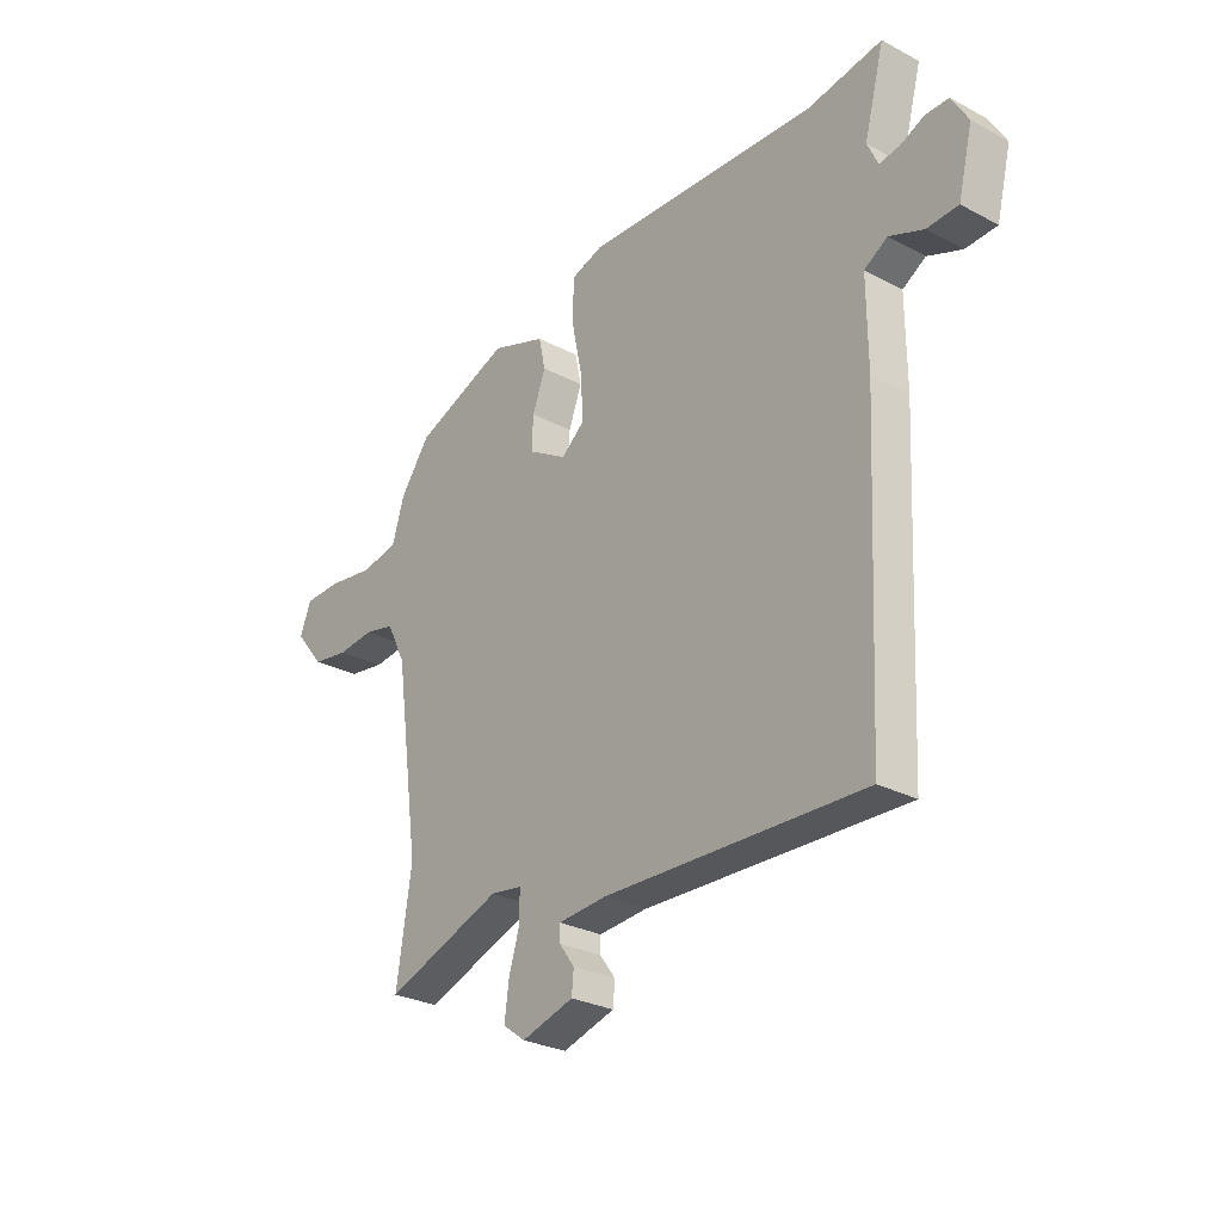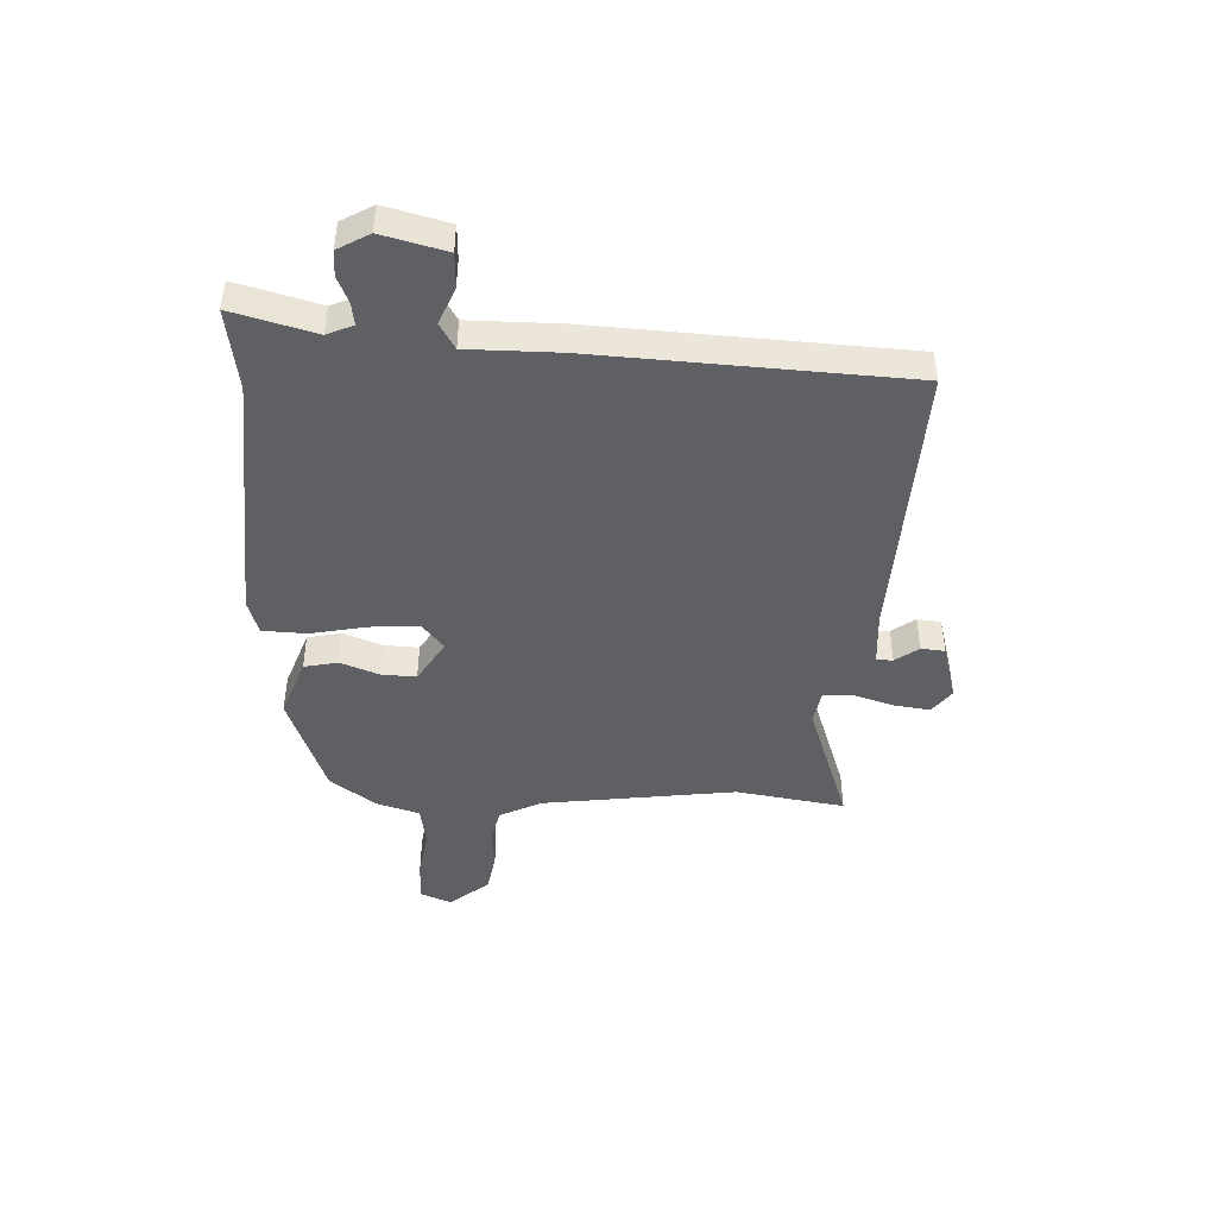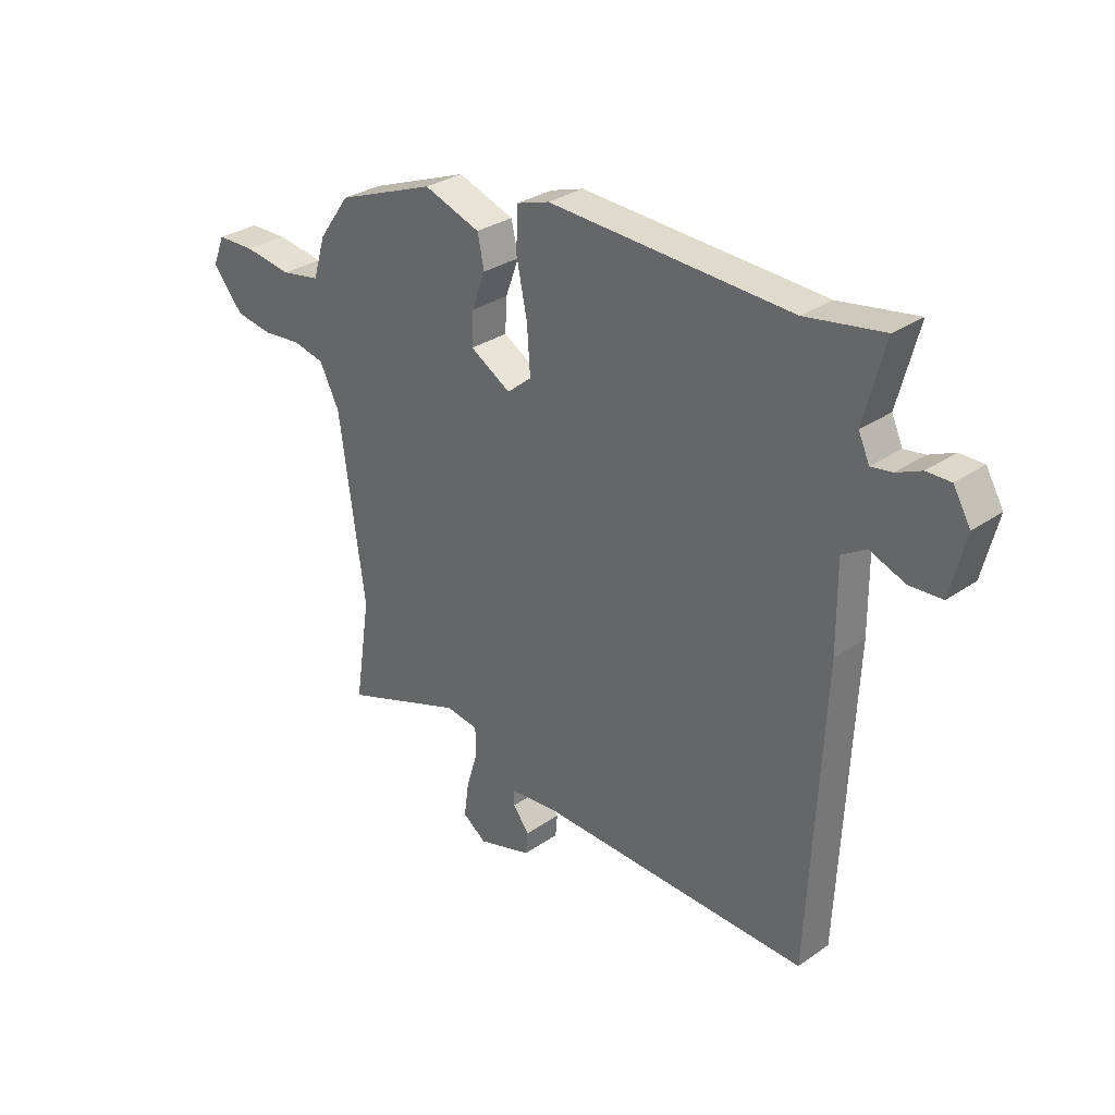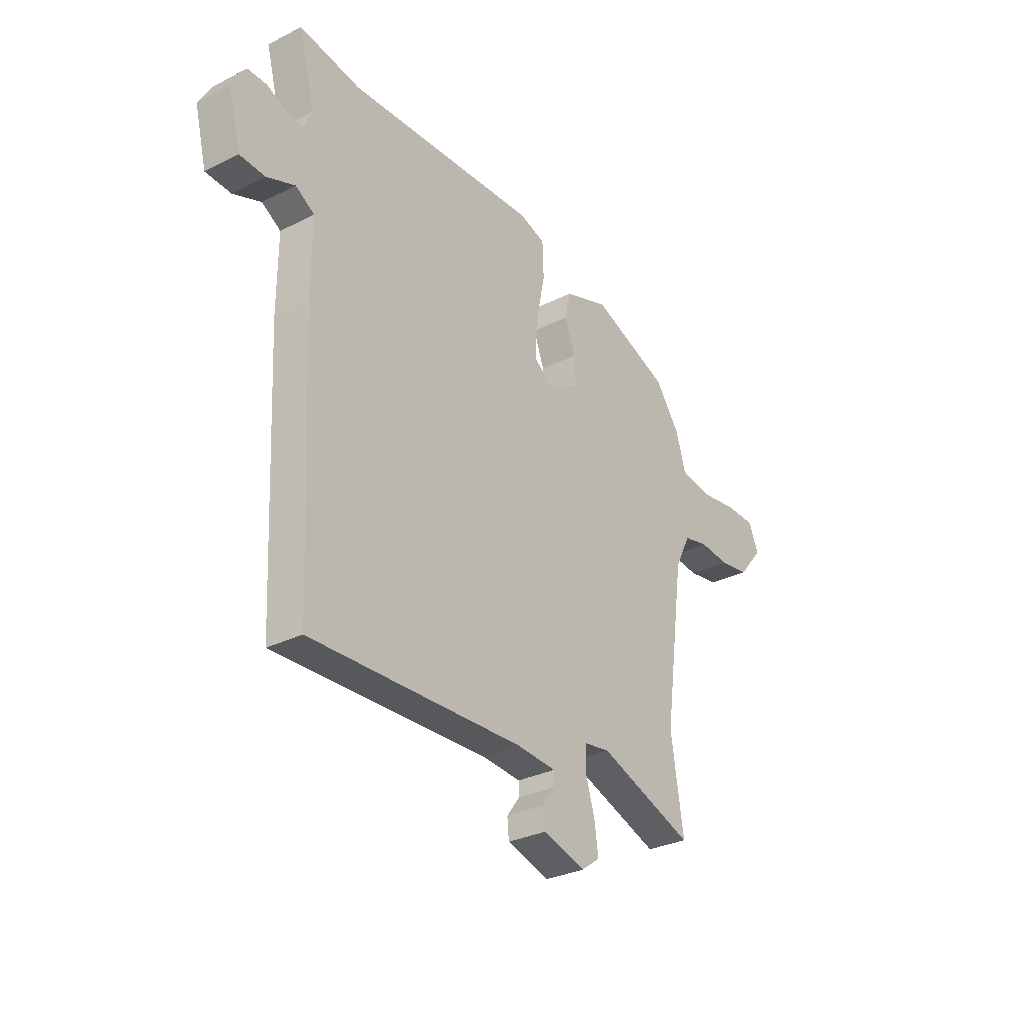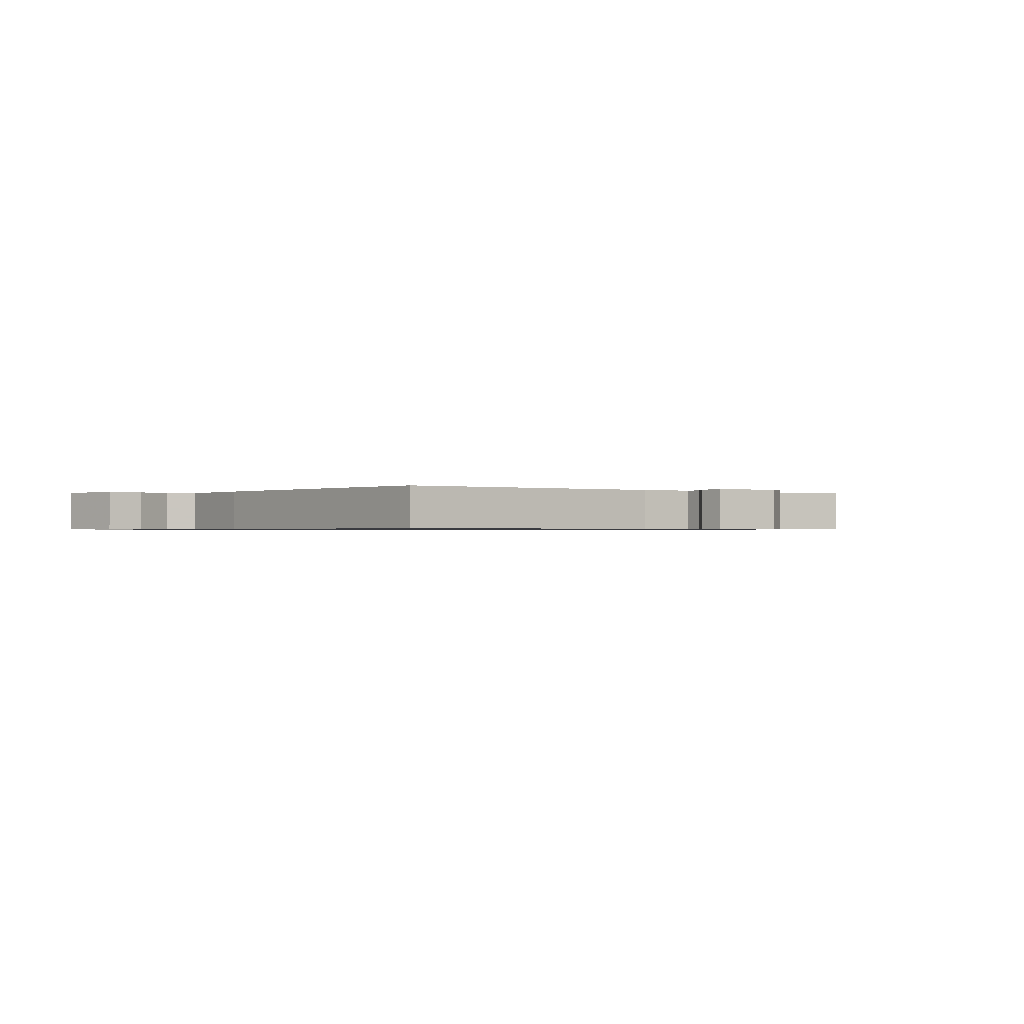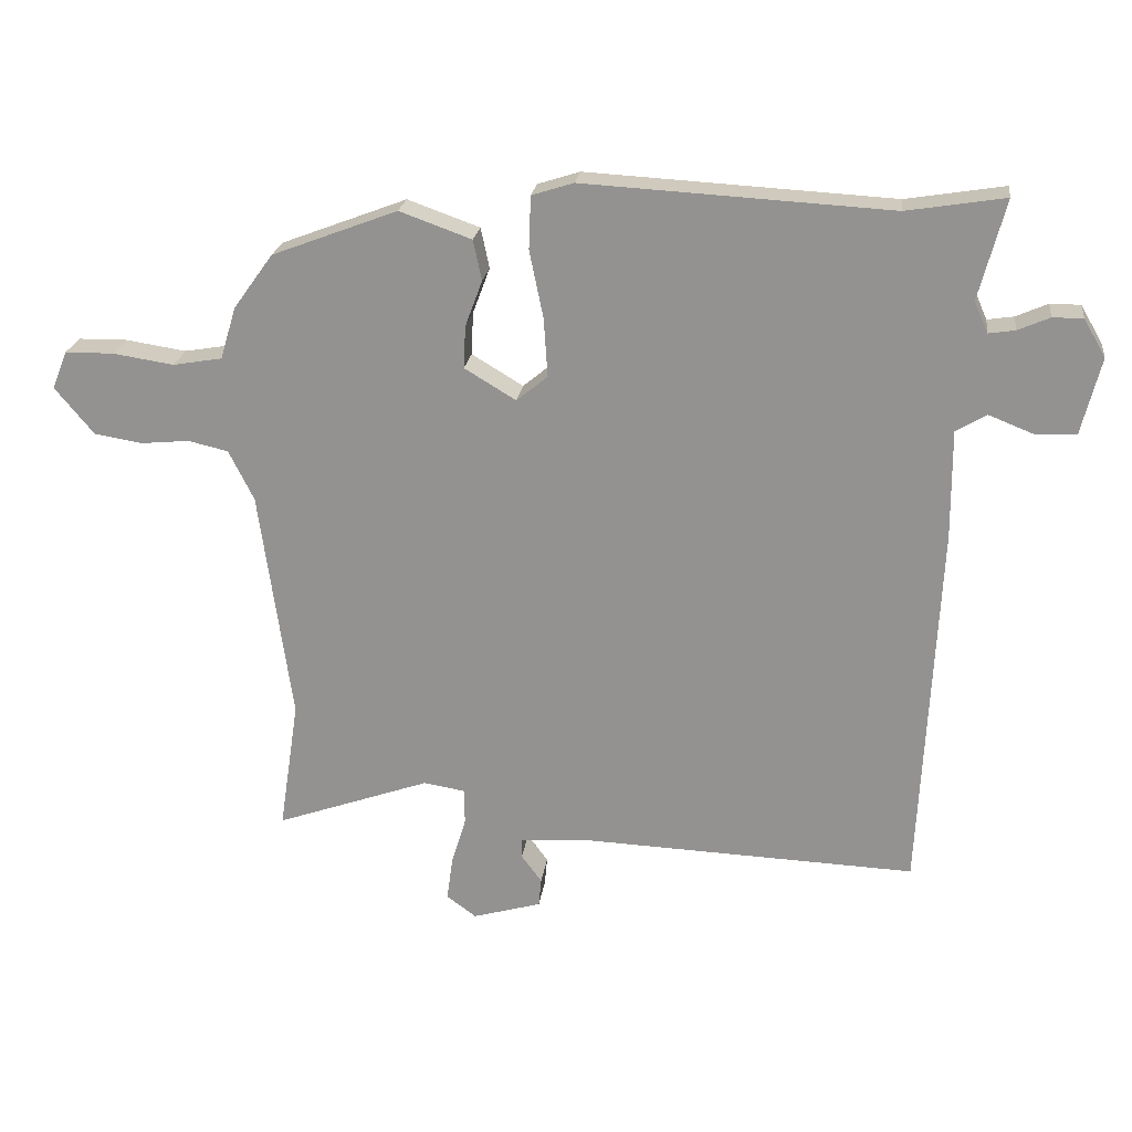
<metadata>
{"format":"obj","ext":"obj","renderer":"f3d","projection":"perspective","resolution":1024,"background":"white","views":[{"elev":-28.1,"azim":51.3,"up":"+Z"},{"elev":-44.8,"azim":87.2,"up":"+Y"},{"elev":30.3,"azim":44.9,"up":"+Z"},{"elev":-30.5,"azim":126.1,"up":"+Z"},{"elev":-0.7,"azim":144.2,"up":"+Y"},{"elev":22.2,"azim":7.4,"up":"+Z"}]}
</metadata>
<code>
v 0.497 0.07 -0.563
v -0.02 0.07 -0.543
v -0.117 0.07 -0.55
v -0.117 0.07 -0.58
v -0.086 0.07 -0.622
v -0.09 0.07 -0.665
v -0.194 0.07 -0.695
v -0.239 0.07 -0.662
v -0.23 0.07 -0.596
v -0.208 0.07 -0.523
v -0.209 0.07 -0.469
v -0.272 0.07 -0.459
v -0.506 0.07 -0.542
v -0.476 0.07 -0.343
v -0.525 0.07 0.009
v -0.563 0.07 0.085
v -0.624 0.07 0.099
v -0.697 0.07 0.092
v -0.77 0.07 0.104
v -0.829 0.07 0.175
v -0.806 0.07 0.232
v -0.732 0.07 0.233
v -0.64 0.07 0.219
v -0.565 0.07 0.232
v -0.541 0.07 0.311
v -0.481 0.07 0.394
v -0.291 0.07 0.466
v -0.182 0.07 0.427
v -0.169 0.07 0.366
v -0.195 0.07 0.296
v -0.198 0.07 0.232
v -0.12 0.07 0.185
v -0.073 0.07 0.224
v -0.079 0.07 0.313
v -0.1 0.07 0.415
v -0.097 0.07 0.495
v -0.034 0.07 0.515
v 0.431 0.07 0.489
v 0.58 0.07 0.513
v 0.54 0.07 0.362
v 0.561 0.07 0.315
v 0.601 0.07 0.321
v 0.649 0.07 0.342
v 0.695 0.07 0.342
v 0.728 0.07 0.285
v 0.699 0.07 0.169
v 0.637 0.07 0.166
v 0.569 0.07 0.193
v 0.523 0.07 0.165
v 0.524 0.07 0
v 0.497 0 -0.563
v -0.02 0 -0.543
v -0.117 0 -0.55
v -0.117 0 -0.58
v -0.086 0 -0.622
v -0.09 0 -0.665
v -0.194 0 -0.695
v -0.239 0 -0.662
v -0.23 0 -0.596
v -0.208 0 -0.523
v -0.209 0 -0.469
v -0.272 0 -0.459
v -0.506 0 -0.542
v -0.476 0 -0.343
v -0.525 0 0.009
v -0.563 0 0.085
v -0.624 0 0.099
v -0.697 0 0.092
v -0.77 0 0.104
v -0.829 0 0.175
v -0.806 0 0.232
v -0.732 0 0.233
v -0.64 0 0.219
v -0.565 0 0.232
v -0.541 0 0.311
v -0.481 0 0.394
v -0.291 0 0.466
v -0.182 0 0.427
v -0.169 0 0.366
v -0.195 0 0.296
v -0.198 0 0.232
v -0.12 0 0.185
v -0.073 0 0.224
v -0.079 0 0.313
v -0.1 0 0.415
v -0.097 0 0.495
v -0.034 0 0.515
v 0.431 0 0.489
v 0.58 0 0.513
v 0.54 0 0.362
v 0.561 0 0.315
v 0.601 0 0.321
v 0.649 0 0.342
v 0.695 0 0.342
v 0.728 0 0.285
v 0.699 0 0.169
v 0.637 0 0.166
v 0.569 0 0.193
v 0.523 0 0.165
v 0.524 0 0
f 49 50 1 2
f 45 46 47 48
f 43 44 45 48
f 42 43 48 49
f 41 42 49 2
f 38 39 40
f 34 35 36 37
f 33 34 37 38
f 32 33 38 40
f 27 28 29 30
f 27 30 31
f 24 25 26 27
f 24 27 31
f 23 24 31 32
f 21 22 23
f 20 21 23
f 17 18 19 20
f 16 17 20 23
f 12 13 14
f 11 12 14 15
f 7 8 9 10
f 7 10 11
f 4 5 6 7
f 3 4 7 11
f 32 40 41 2
f 16 23 32 2
f 11 15 16
f 2 3 11 16
f 52 51 100 99
f 98 97 96 95
f 98 95 94 93
f 99 98 93 92
f 52 99 92 91
f 90 89 88
f 87 86 85 84
f 88 87 84 83
f 90 88 83 82
f 80 79 78 77
f 81 80 77
f 77 76 75 74
f 81 77 74
f 82 81 74 73
f 73 72 71
f 73 71 70
f 70 69 68 67
f 73 70 67 66
f 64 63 62
f 65 64 62 61
f 60 59 58 57
f 61 60 57
f 57 56 55 54
f 61 57 54 53
f 52 91 90 82
f 52 82 73 66
f 66 65 61
f 66 61 53 52
f 1 51 52 2
f 2 52 53 3
f 3 53 54 4
f 4 54 55 5
f 5 55 56 6
f 6 56 57 7
f 7 57 58 8
f 8 58 59 9
f 9 59 60 10
f 10 60 61 11
f 11 61 62 12
f 12 62 63 13
f 13 63 64 14
f 14 64 65 15
f 15 65 66 16
f 16 66 67 17
f 17 67 68 18
f 18 68 69 19
f 19 69 70 20
f 20 70 71 21
f 21 71 72 22
f 22 72 73 23
f 23 73 74 24
f 24 74 75 25
f 25 75 76 26
f 26 76 77 27
f 27 77 78 28
f 28 78 79 29
f 29 79 80 30
f 30 80 81 31
f 31 81 82 32
f 32 82 83 33
f 33 83 84 34
f 34 84 85 35
f 35 85 86 36
f 36 86 87 37
f 37 87 88 38
f 38 88 89 39
f 39 89 90 40
f 40 90 91 41
f 41 91 92 42
f 42 92 93 43
f 43 93 94 44
f 44 94 95 45
f 45 95 96 46
f 46 96 97 47
f 47 97 98 48
f 48 98 99 49
f 49 99 100 50
f 50 100 51 1

</code>
